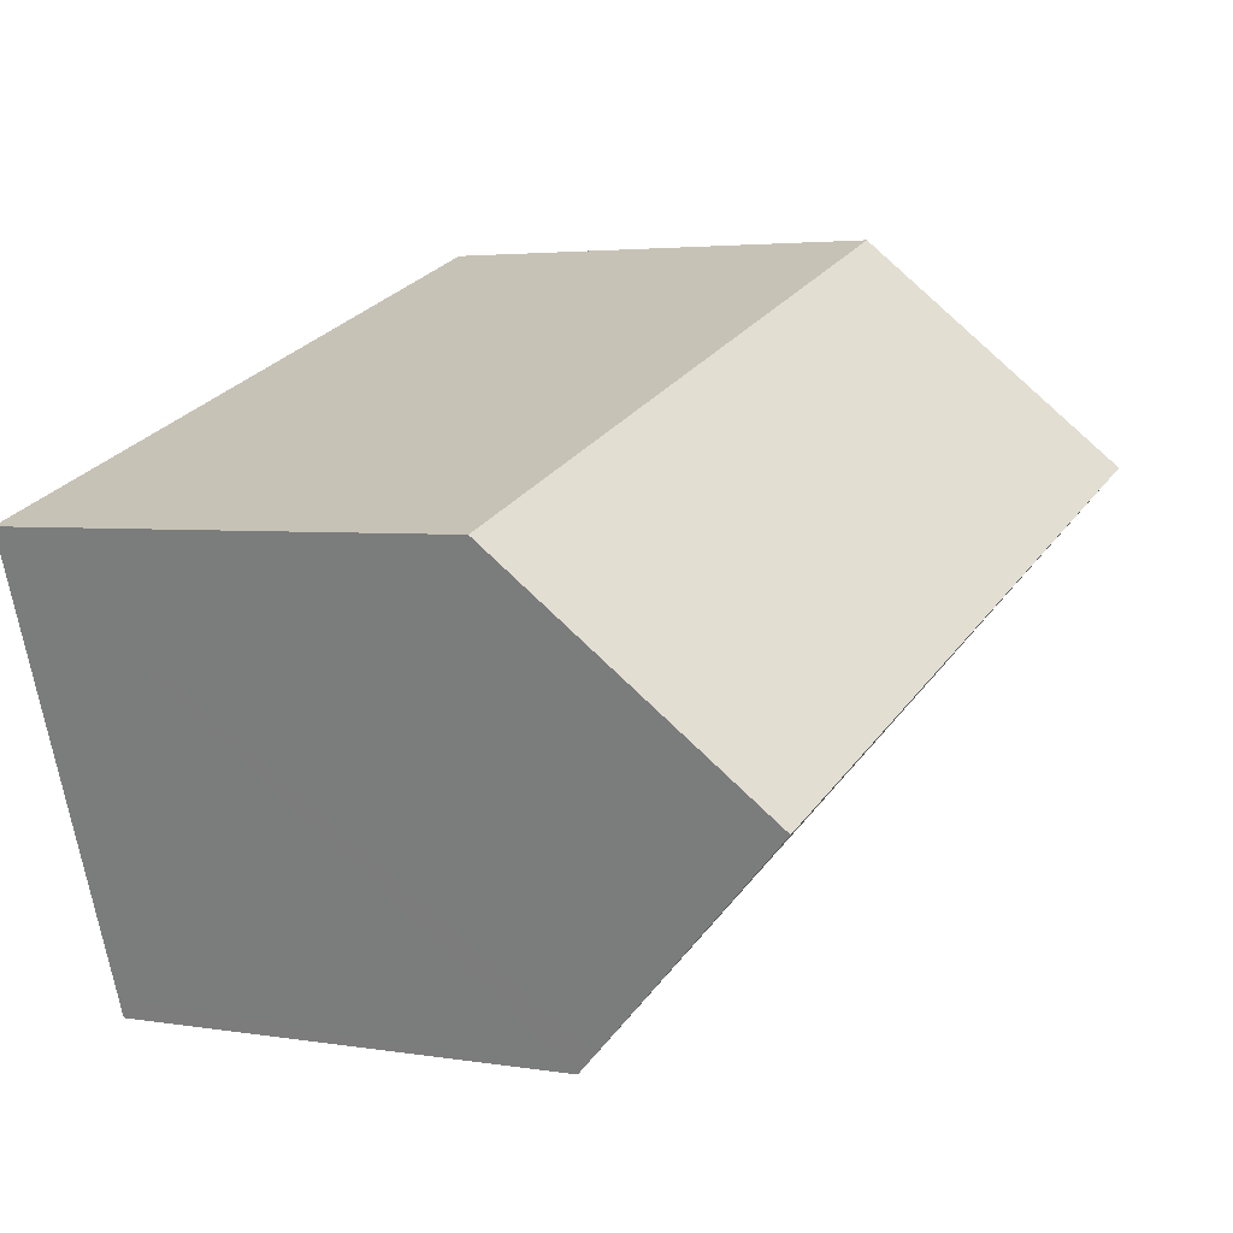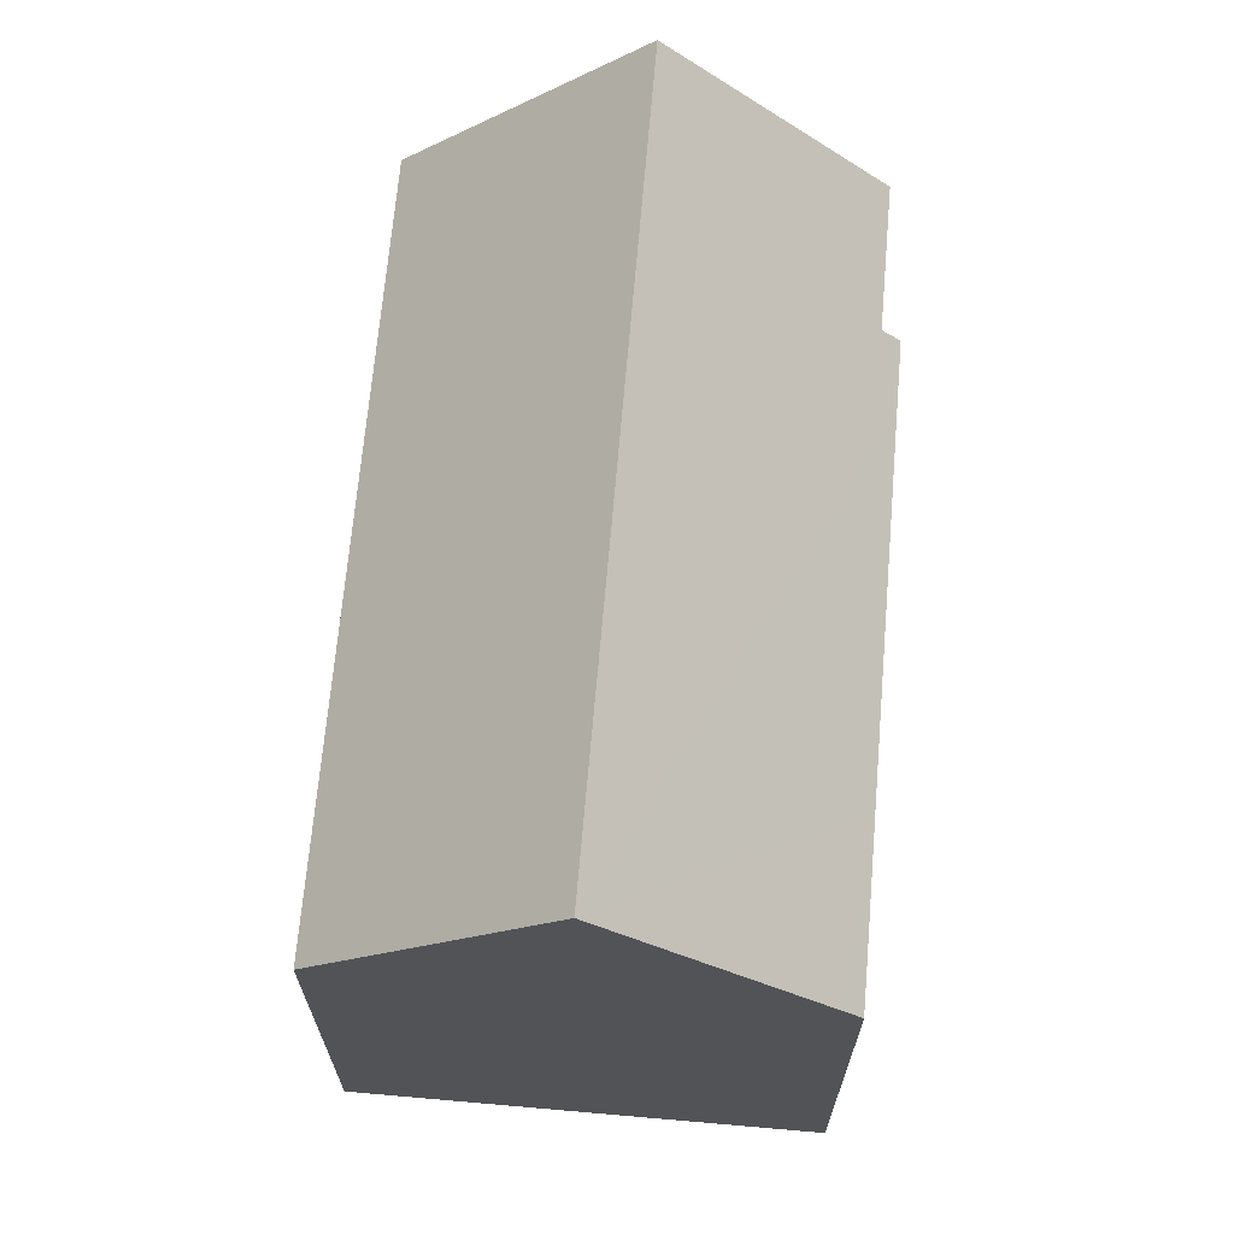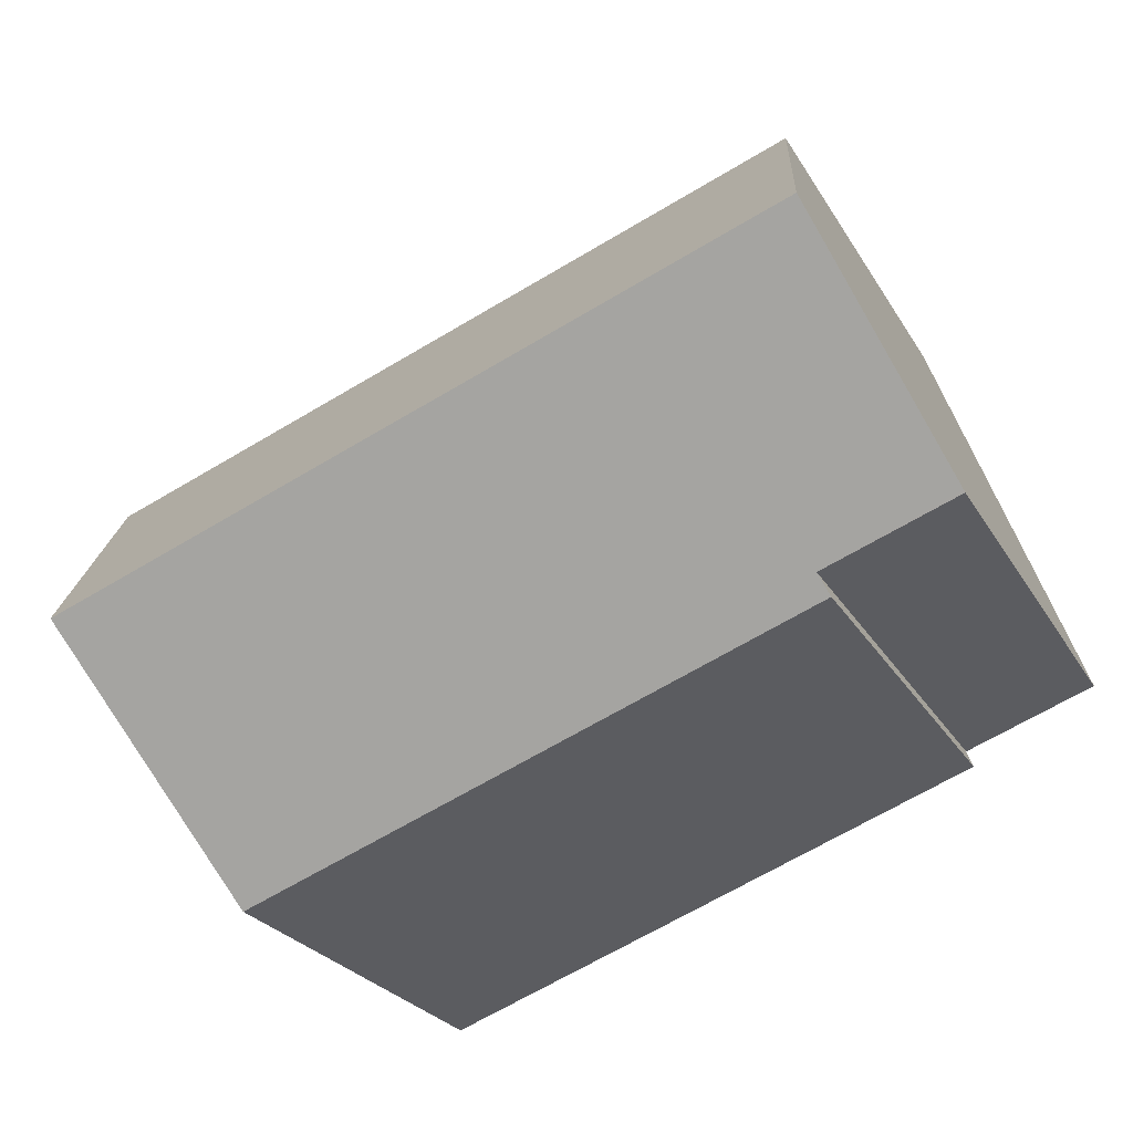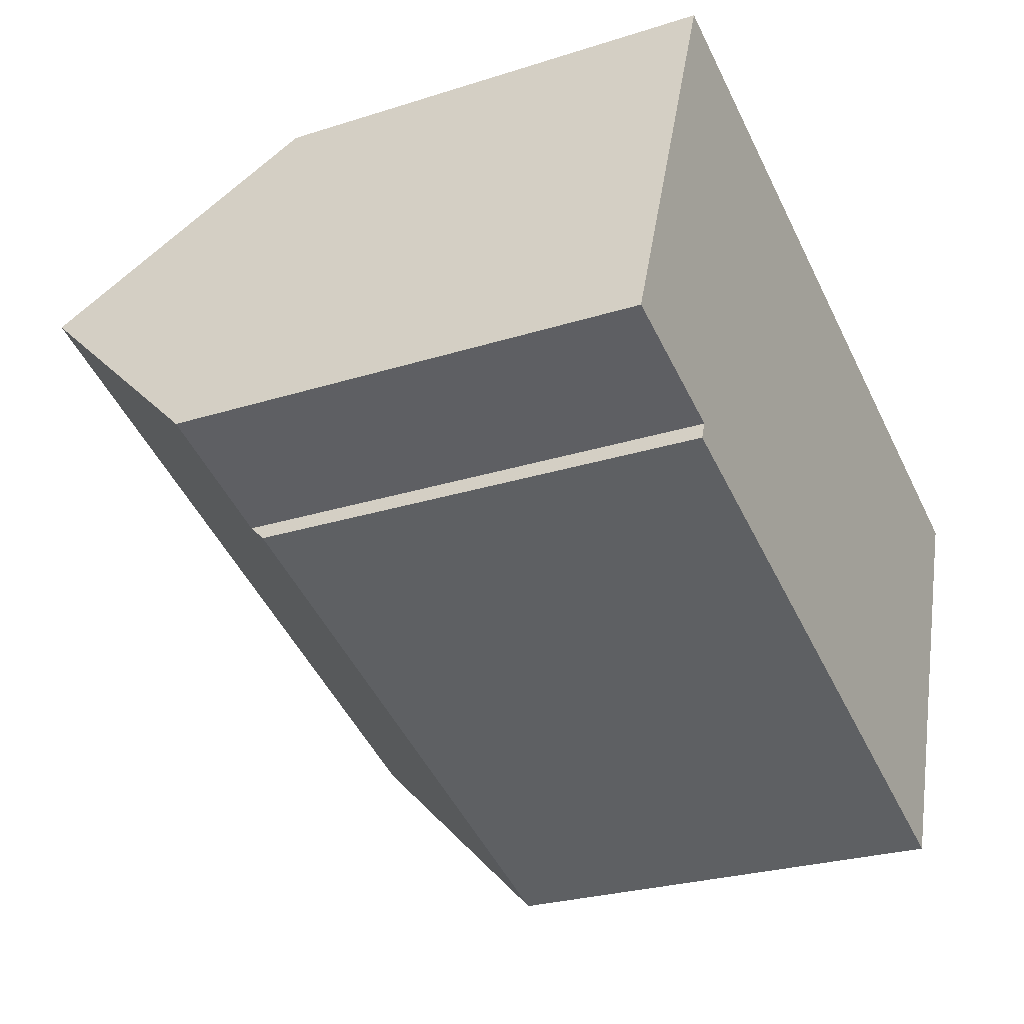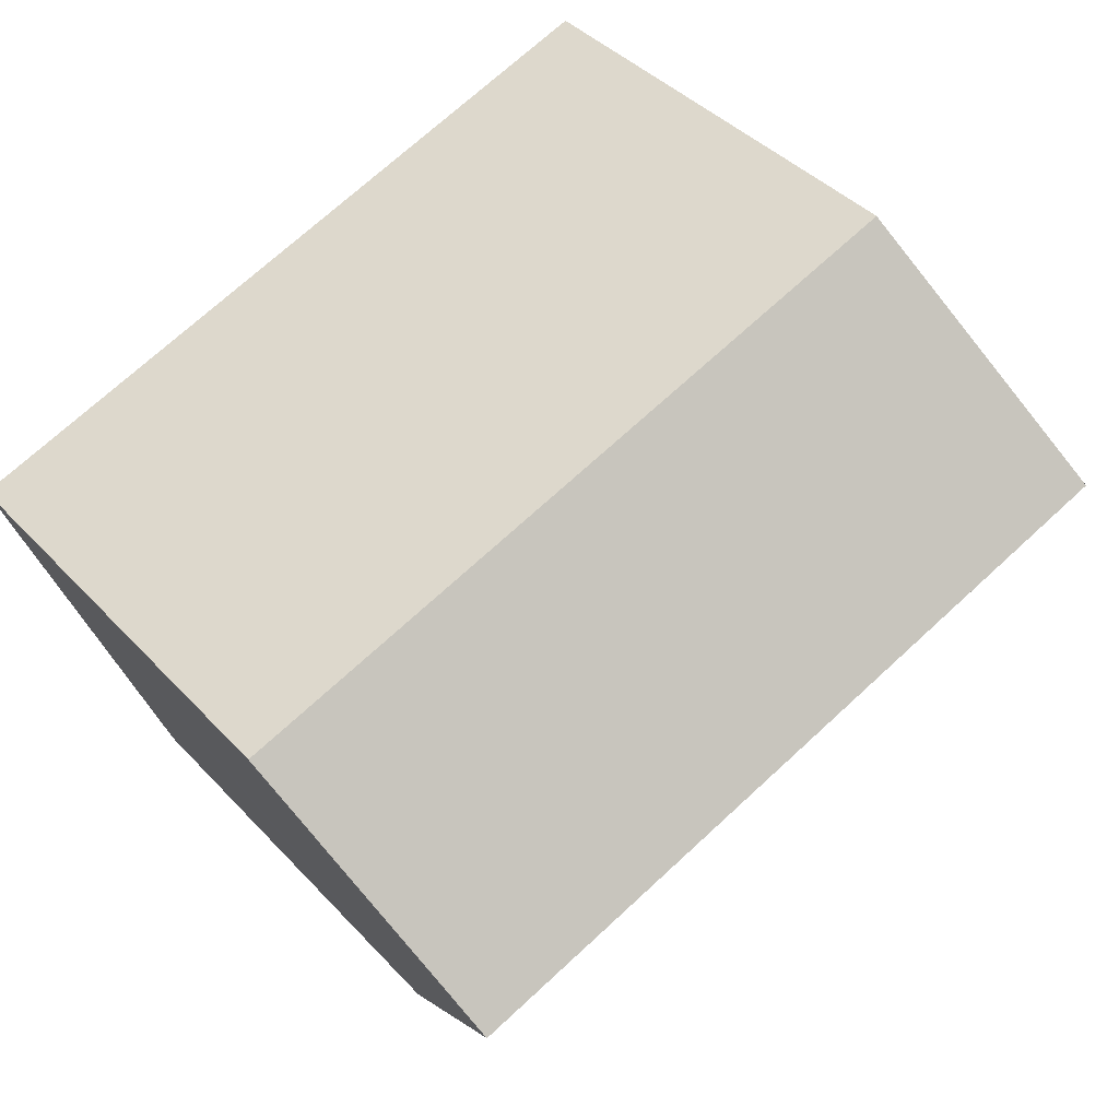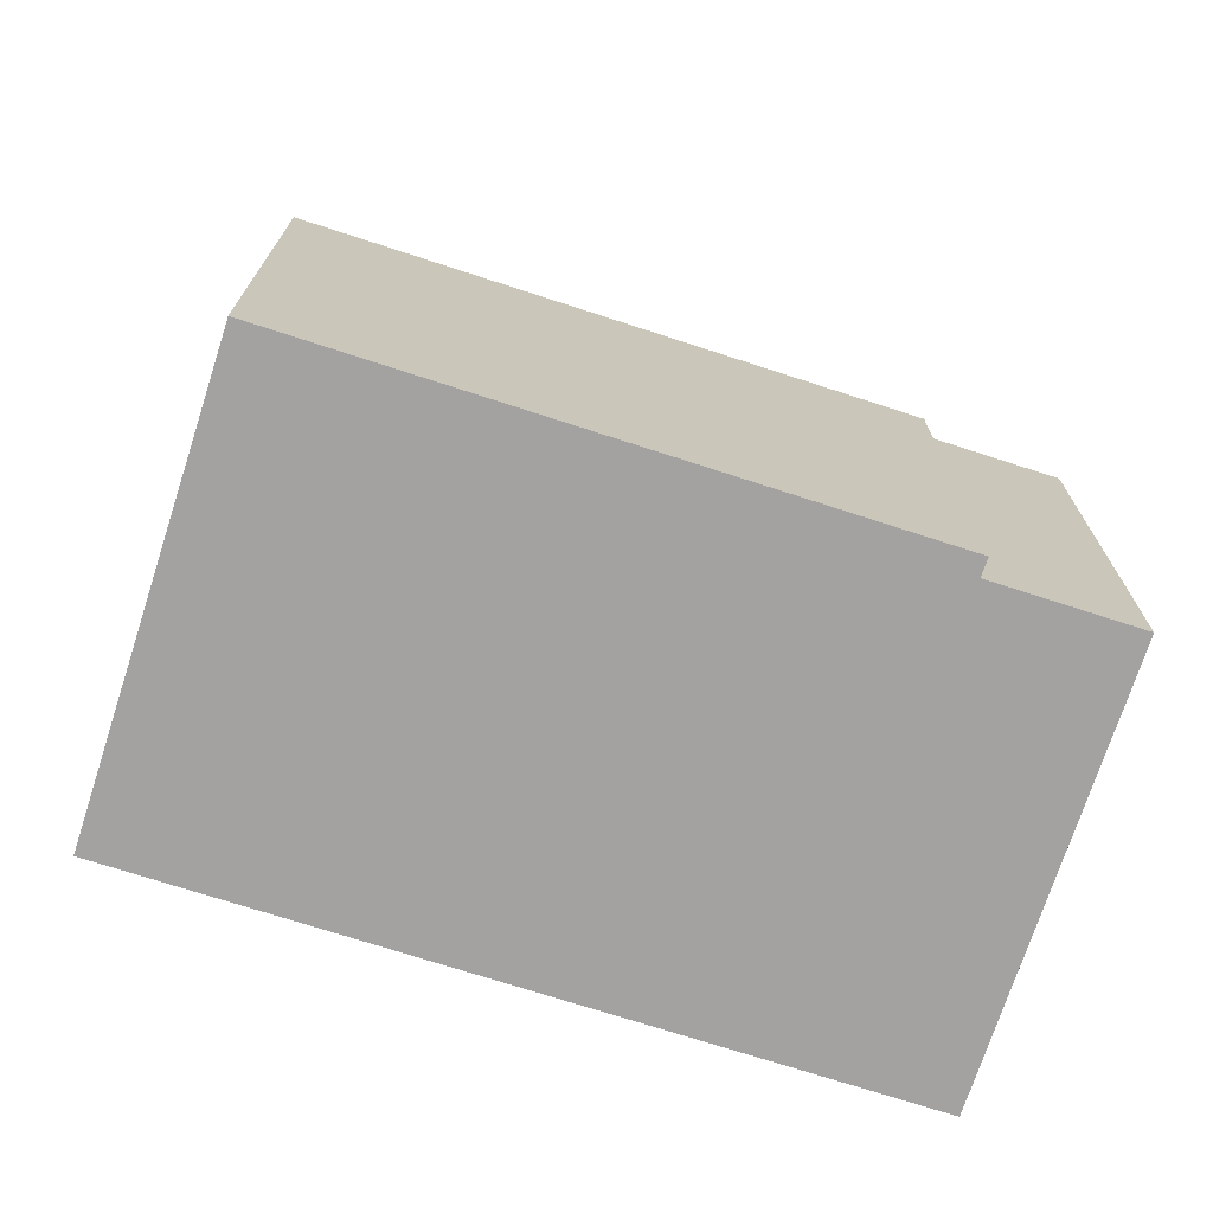
<metadata>
{"format":"obj","ext":"obj","renderer":"f3d","projection":"perspective","resolution":1024,"background":"white","views":[{"elev":3.4,"azim":119.2,"up":"+Z"},{"elev":68.2,"azim":115.2,"up":"+Y"},{"elev":-24.9,"azim":-156.4,"up":"+Z"},{"elev":-26.2,"azim":-63.2,"up":"+Z"},{"elev":41.1,"azim":141.6,"up":"+Z"},{"elev":-72.7,"azim":-177.7,"up":"+Y"}]}
</metadata>
<code>
v  1.676 15.61 4.548
v  19.72 10.46 3.514
v  17.89 15.61 -1.445
v  3.496 10.48 9.485
v  0.017 10.93 0.049
v  3.105 10.89 -1.142
v  0 10.88 6.663e-16
v  4.329 10.47 -2.046
v  12.37 10.47 -5.02
v  16.24 10.94 -5.939
v  16.07 10.47 -6.391
v  2.953 10.47 -1.537
v  16.07 3.913e-16 -6.391
v  12.37 3.074e-16 -5.02
v  4.329 1.253e-16 -2.046
v  2.953 9.411e-17 -1.537
v  3.105 6.993e-17 -1.142
v  0 0 0
v  0.017 -3e-18 0.049
v  3.496 -5.808e-16 9.485
v  1.676 -2.785e-16 4.548
v  19.72 -2.152e-16 3.514
v  16.24 3.637e-16 -5.939
v  17.89 8.848e-17 -1.445
g defaultobject
f 1 2 3
f 2 1 4
f 5 6 7
f 6 5 1
f 6 1 3
f 6 3 8
f 8 3 9
f 9 3 10
f 9 10 11
f 8 12 6
f 13 9 11
f 9 13 8
f 8 13 14
f 8 14 12
f 12 14 15
f 12 15 16
f 17 7 6
f 7 17 18
f 12 17 6
f 17 12 16
f 7 19 5
f 19 7 18
f 5 4 1
f 4 5 19
f 4 19 20
f 20 19 21
f 20 2 4
f 2 20 22
f 2 10 3
f 10 2 22
f 10 22 11
f 11 22 23
f 11 23 13
f 23 22 24
f 21 22 20
f 22 21 19
f 22 19 18
f 22 18 17
f 22 17 16
f 22 16 15
f 22 15 14
f 22 14 24
f 24 14 23
f 23 14 13

</code>
